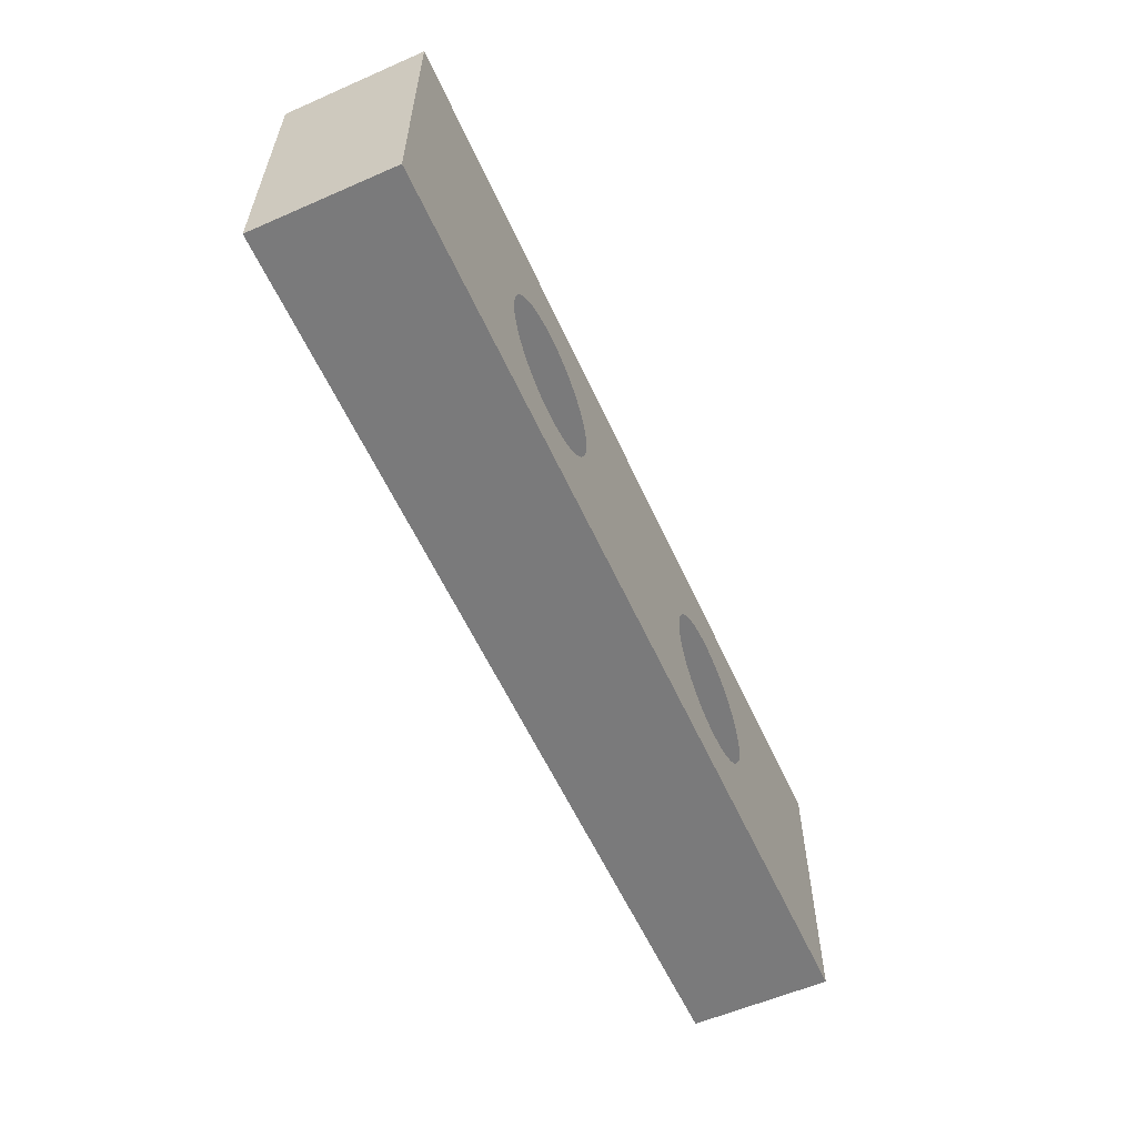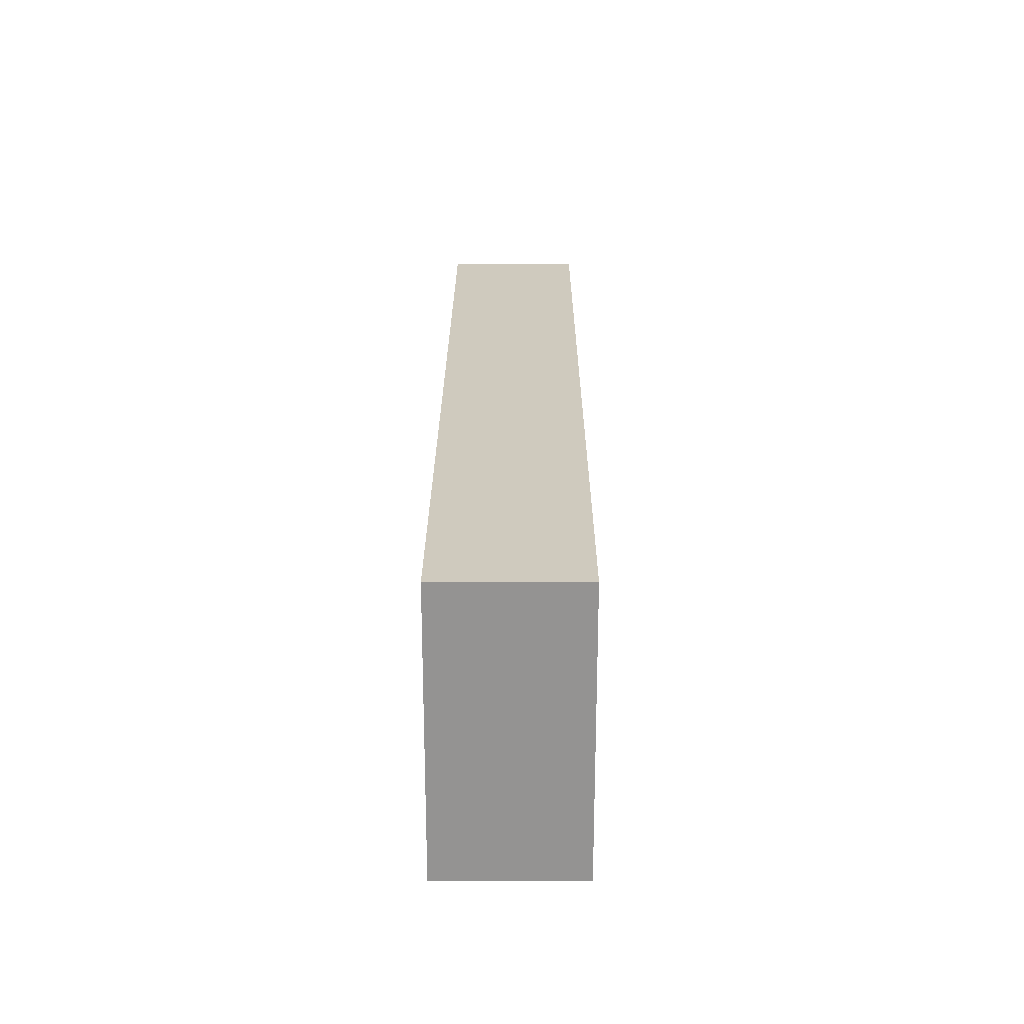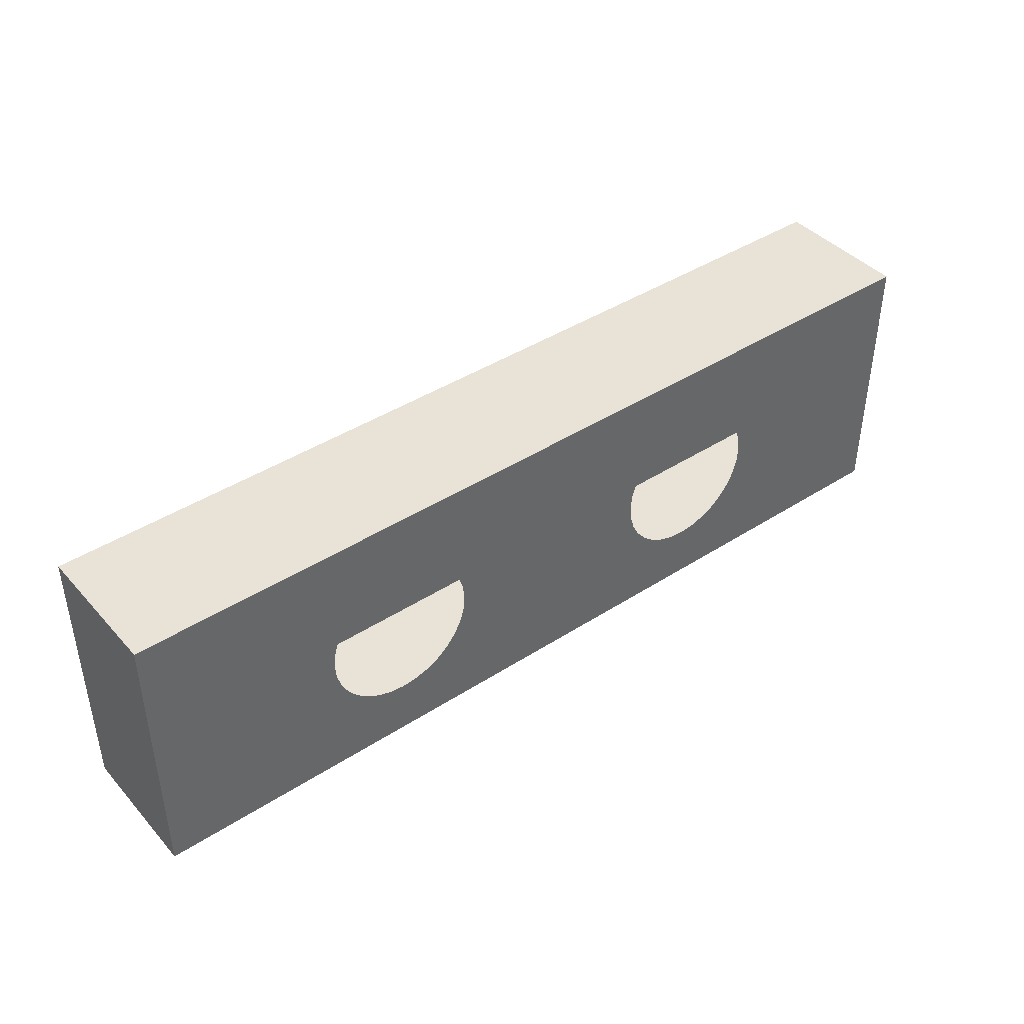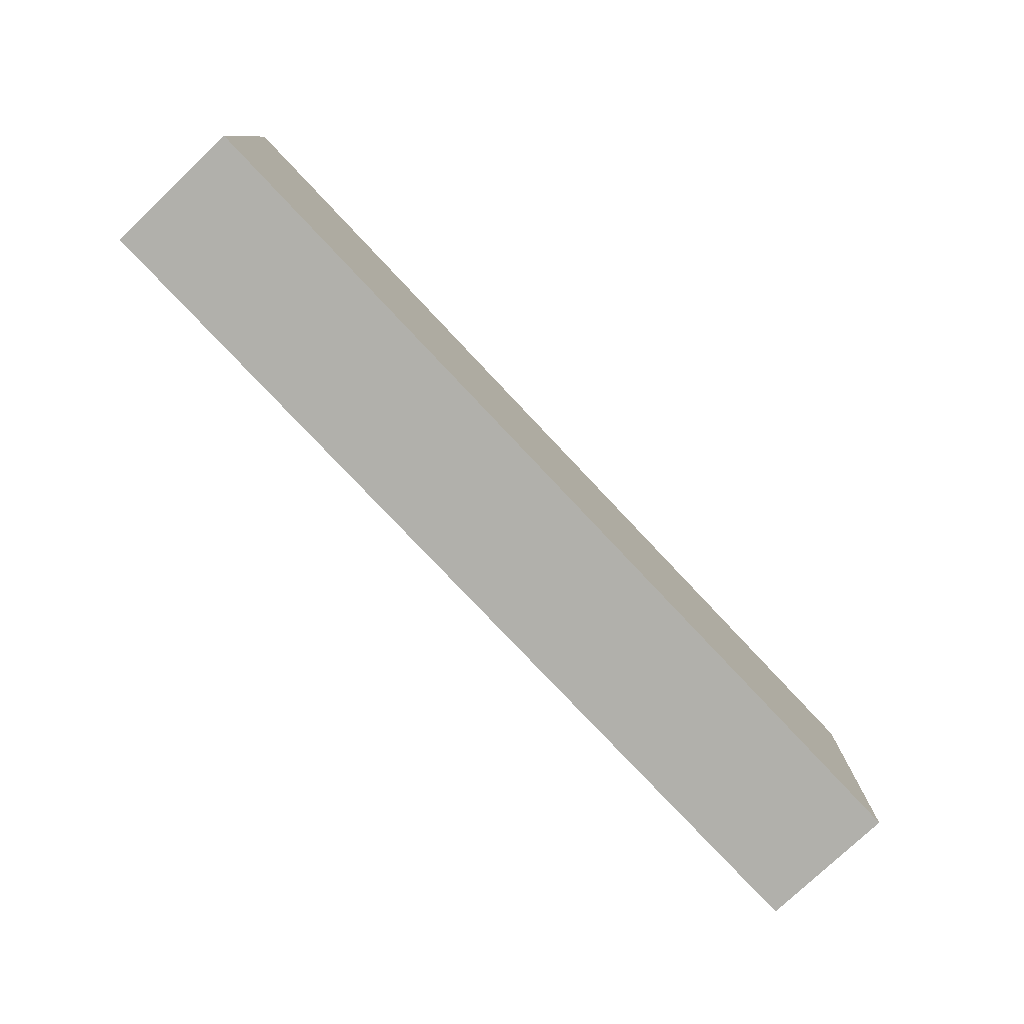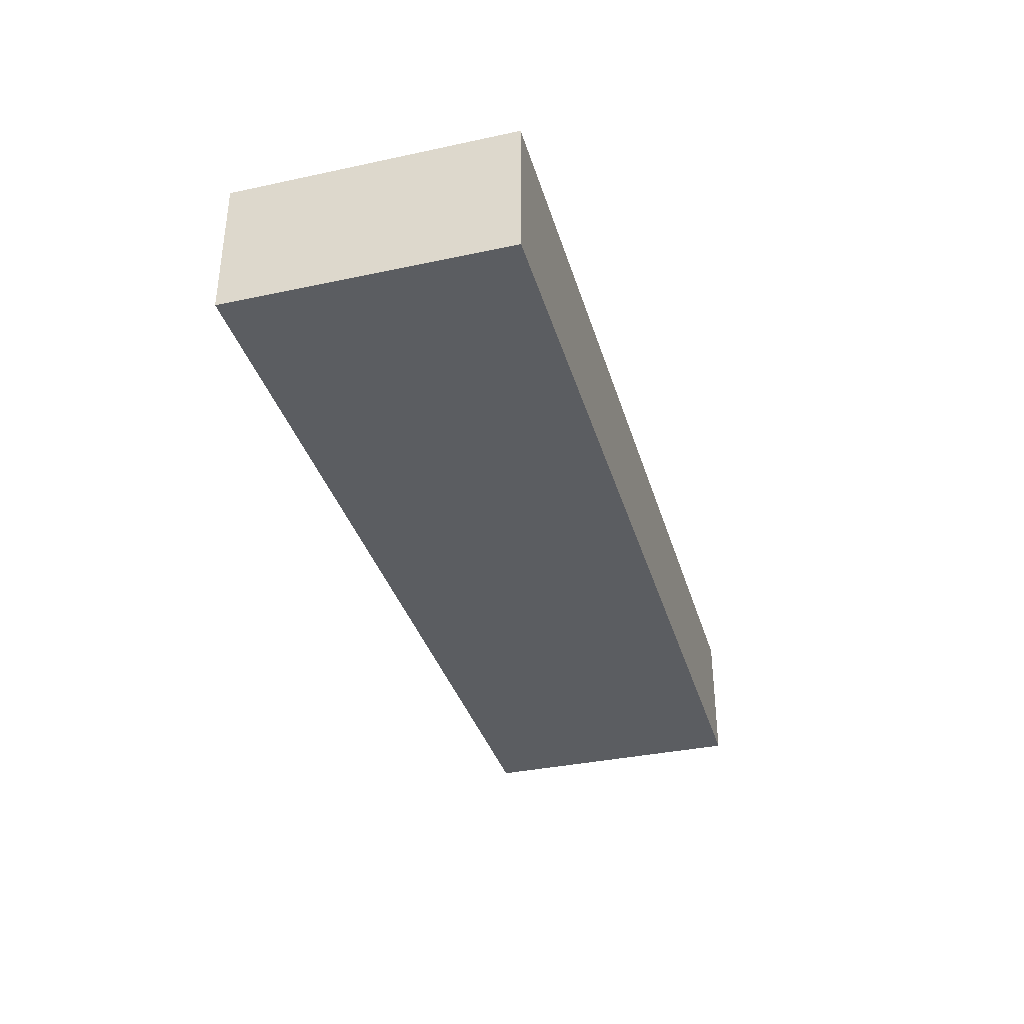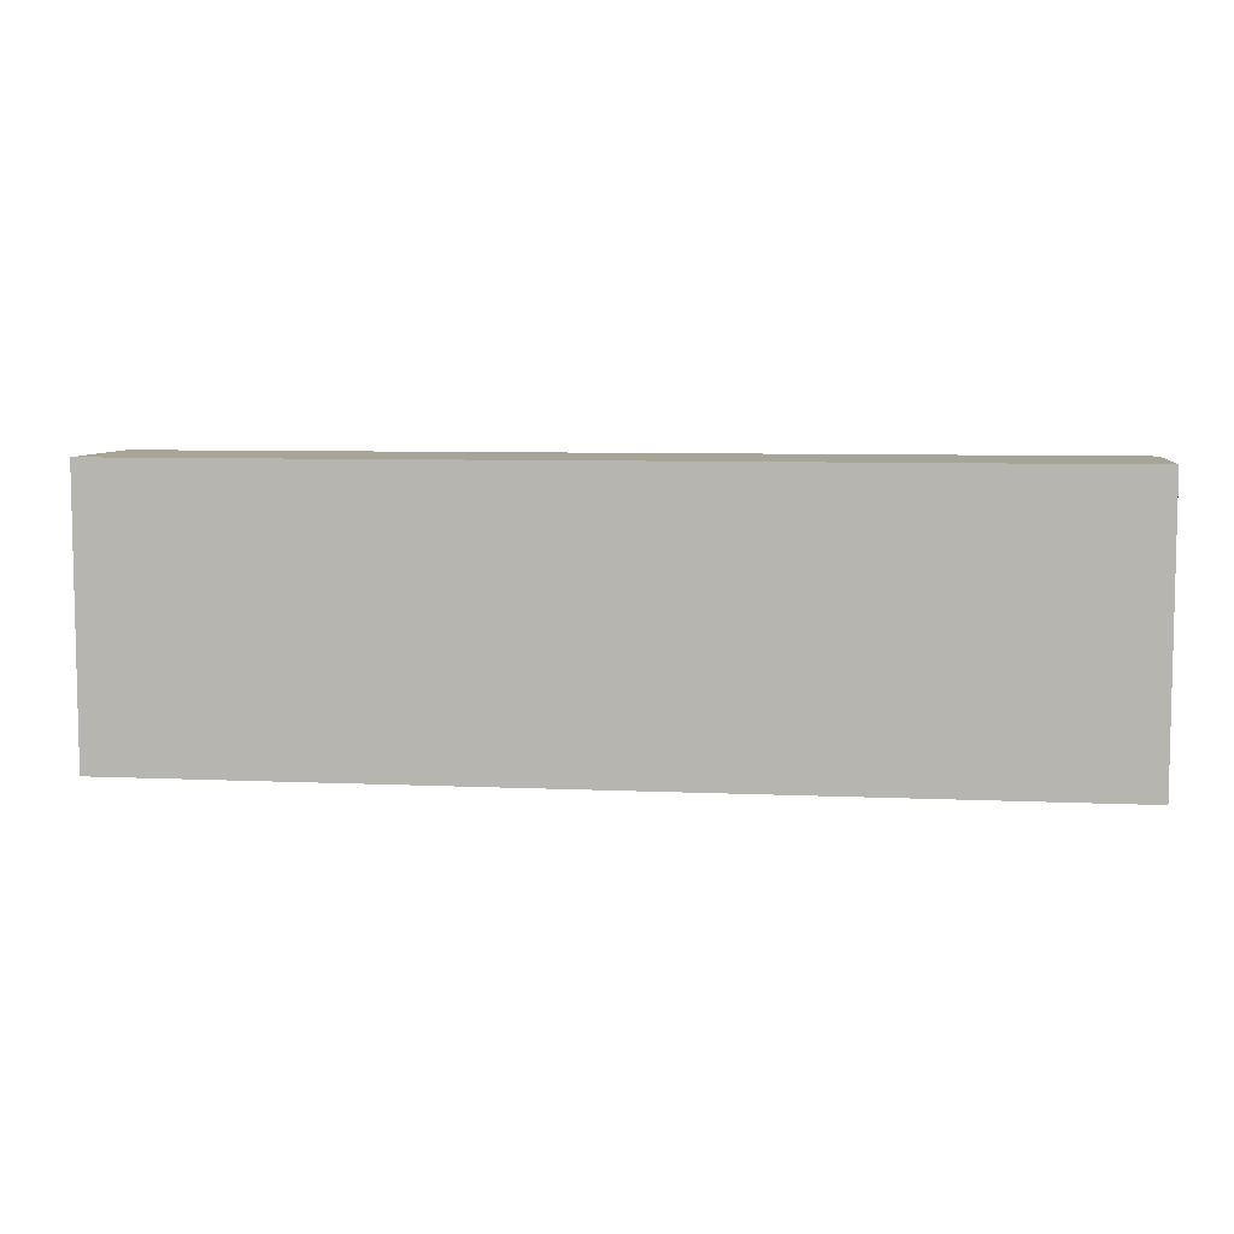
<metadata>
{"format":"obj","ext":"obj","renderer":"f3d","projection":"perspective","resolution":1024,"background":"white","views":[{"elev":-58.1,"azim":114.3,"up":"+Z"},{"elev":23.2,"azim":90.2,"up":"+Z"},{"elev":41.7,"azim":142.1,"up":"+Z"},{"elev":-78.4,"azim":-46.7,"up":"+Z"},{"elev":-35.6,"azim":-74.2,"up":"+Y"},{"elev":7.0,"azim":7.5,"up":"+Z"}]}
</metadata>
<code>
v -0.01525 0.07657 0.01095
v -0.01525 0.07657 0.01095
v -0.01525 0.07657 0.01095
v -0.01525 0.07657 0.04095
v -0.01525 0.07657 0.04095
v -0.01525 0.07657 0.04095
v -0.01525 0.09157 0.01095
v -0.01525 0.09157 0.01095
v -0.01525 0.09157 0.01095
v -0.01525 0.09157 0.01095
v -0.01525 0.09157 0.04095
v -0.01525 0.09157 0.04095
v -0.01525 0.09157 0.04095
v -0.01525 0.09157 0.04095
v 0.08475 0.07657 0.01095
v 0.08475 0.07657 0.01095
v 0.08475 0.07657 0.01095
v 0.08475 0.07657 0.04095
v 0.08475 0.07657 0.04095
v 0.08475 0.07657 0.04095
v 0.08475 0.09157 0.01095
v 0.08475 0.09157 0.01095
v 0.08475 0.09157 0.01095
v 0.08475 0.09157 0.04095
v 0.08475 0.09157 0.04095
v 0.08475 0.09157 0.04095
v 0.0152 0.09157 0.03401
v 0.0152 0.09157 0.03401
v 0.01683 0.09157 0.03385
v 0.01683 0.09157 0.03385
v 0.0184 0.09157 0.03338
v 0.01984 0.09157 0.03261
v 0.02111 0.09157 0.03157
v 0.02215 0.09157 0.0303
v 0.02292 0.09157 0.02886
v 0.02339 0.09157 0.02729
v 0.02355 0.09157 0.02566
v 0.02339 0.09157 0.02403
v 0.02292 0.09157 0.02247
v 0.02278 0.09157 0.0222
v 0.02288 0.09157 0.02239
v 0.02215 0.09157 0.02102
v 0.02111 0.09157 0.01976
v 0.01984 0.09157 0.01872
v 0.0184 0.09157 0.01795
v 0.01683 0.09157 0.01747
v 0.01683 0.09157 0.01747
v 0.0152 0.09157 0.01731
v 0.0152 0.09157 0.01731
v 0.01358 0.09157 0.01747
v 0.01201 0.09157 0.01795
v 0.01057 0.09157 0.01872
v 0.0093 0.09157 0.01976
v 0.008262 0.09157 0.02102
v 0.00749 0.09157 0.02247
v 0.007015 0.09157 0.02403
v 0.006855 0.09157 0.02566
v 0.007015 0.09157 0.02729
v 0.00749 0.09157 0.02886
v 0.008262 0.09157 0.0303
v 0.0093 0.09157 0.03157
v 0.01057 0.09157 0.03261
v 0.01201 0.09157 0.03338
v 0.01358 0.09157 0.03385
v 0.05541 0.09157 0.03401
v 0.05704 0.09157 0.03385
v 0.0586 0.09157 0.03338
v 0.06005 0.09157 0.03261
v 0.06131 0.09157 0.03157
v 0.06235 0.09157 0.0303
v 0.06312 0.09157 0.02886
v 0.0636 0.09157 0.02729
v 0.06376 0.09157 0.02566
v 0.0636 0.09157 0.02403
v 0.06312 0.09157 0.02247
v 0.06235 0.09157 0.02102
v 0.06131 0.09157 0.01976
v 0.06005 0.09157 0.01872
v 0.0586 0.09157 0.01795
v 0.05704 0.09157 0.01747
v 0.05541 0.09157 0.01731
v 0.05378 0.09157 0.01747
v 0.05221 0.09157 0.01795
v 0.05077 0.09157 0.01872
v 0.04951 0.09157 0.01976
v 0.04847 0.09157 0.02102
v 0.0477 0.09157 0.02247
v 0.04722 0.09157 0.02403
v 0.04719 0.09157 0.02433
v 0.04706 0.09157 0.02566
v 0.04722 0.09157 0.02729
v 0.0477 0.09157 0.02886
v 0.04847 0.09157 0.0303
v 0.04951 0.09157 0.03157
v 0.05077 0.09157 0.03261
v 0.05221 0.09157 0.03338
v 0.05378 0.09157 0.03385
f 4 8 3
f 73 72 24
f 41 89 88
f 57 56 9
f 26 16 21
f 20 1 17
f 23 2 7
f 14 19 25
f 4 12 8
f 72 71 24
f 24 22 73
f 22 75 74
f 22 74 73
f 88 87 41
f 87 40 41
f 90 89 38
f 89 41 39
f 89 39 38
f 91 90 37
f 90 38 37
f 92 91 36
f 91 37 36
f 93 92 35
f 92 36 35
f 94 93 34
f 93 35 34
f 95 94 33
f 94 34 33
f 96 95 32
f 95 33 32
f 97 96 31
f 96 32 31
f 65 97 24
f 97 31 30
f 97 30 24
f 29 28 11
f 24 30 13
f 42 40 86
f 40 87 86
f 43 42 86
f 43 86 85
f 44 43 85
f 44 85 84
f 45 44 84
f 45 84 83
f 46 45 82
f 45 83 82
f 48 47 10
f 46 82 22
f 46 22 9
f 82 81 22
f 76 75 22
f 24 71 70
f 24 70 69
f 77 76 22
f 78 77 22
f 24 69 68
f 24 68 67
f 79 78 22
f 80 79 22
f 24 67 66
f 24 66 65
f 81 80 22
f 50 49 9
f 13 27 64
f 13 64 63
f 51 50 9
f 52 51 9
f 13 63 62
f 13 62 61
f 53 52 9
f 54 53 9
f 9 13 57
f 13 61 60
f 13 60 59
f 55 54 9
f 56 55 9
f 13 59 58
f 13 58 57
f 26 18 16
f 20 5 1
f 23 15 2
f 14 6 19

</code>
